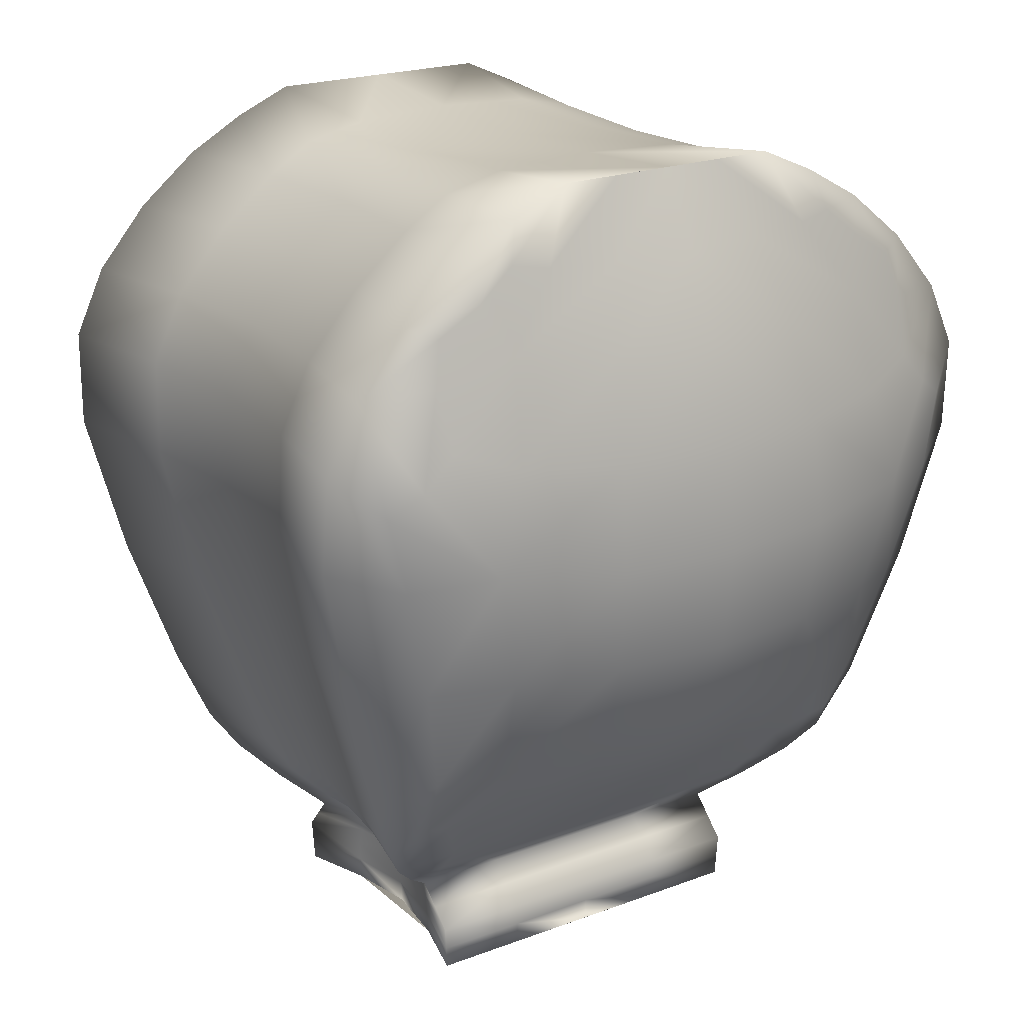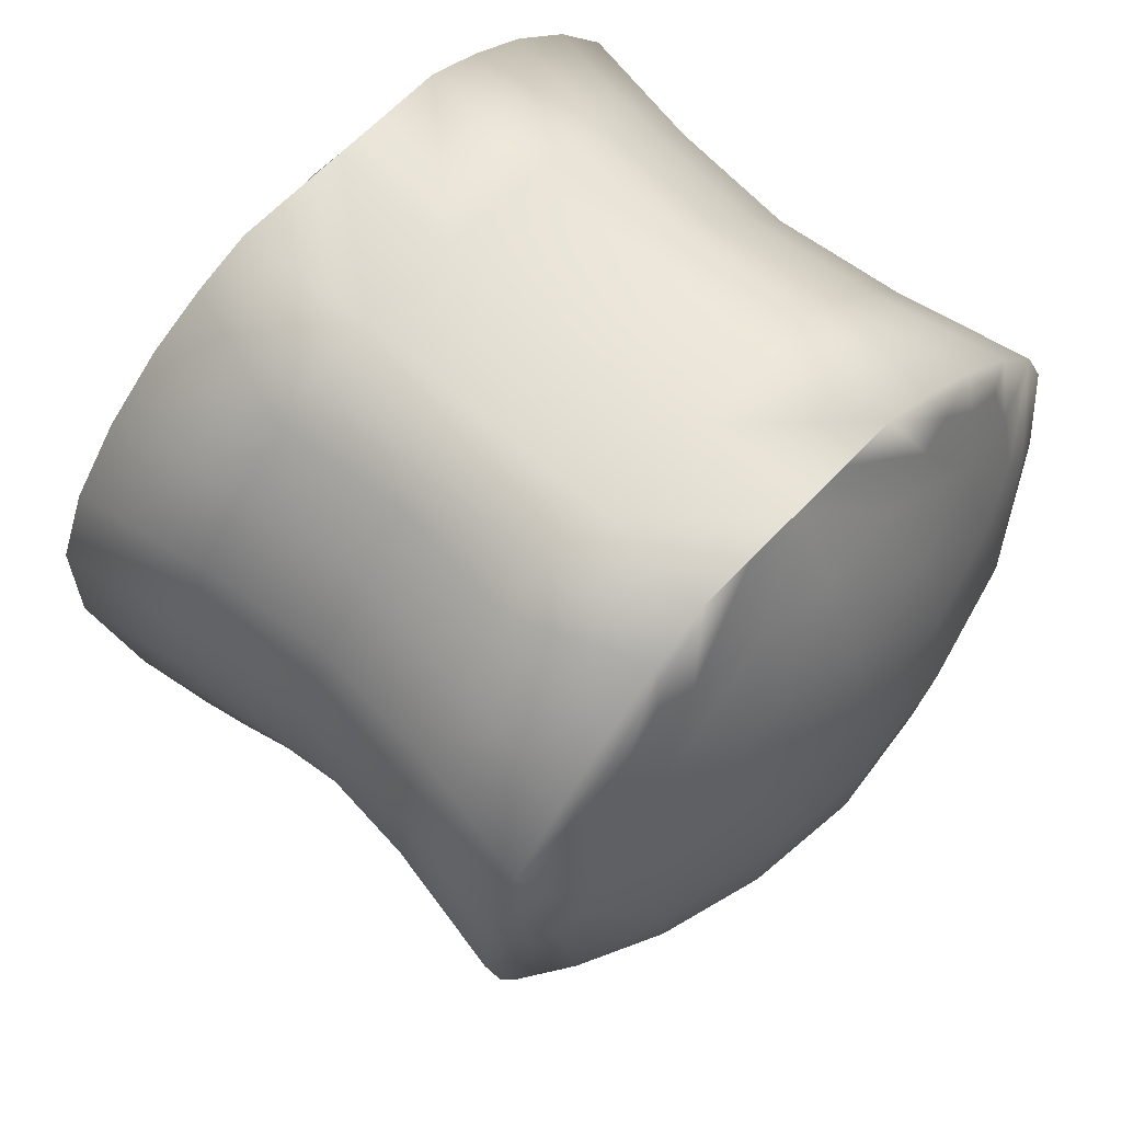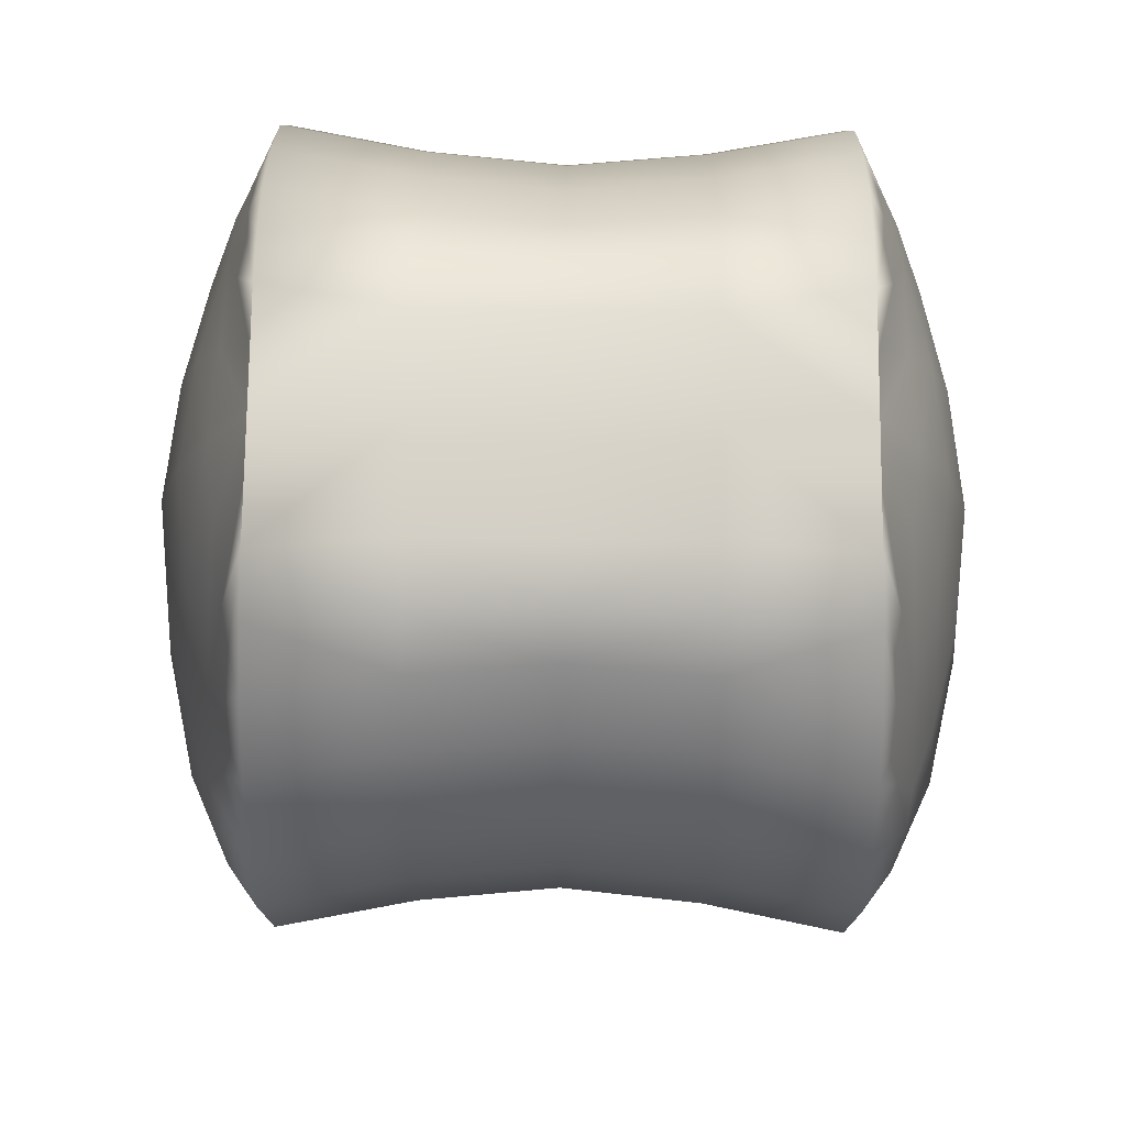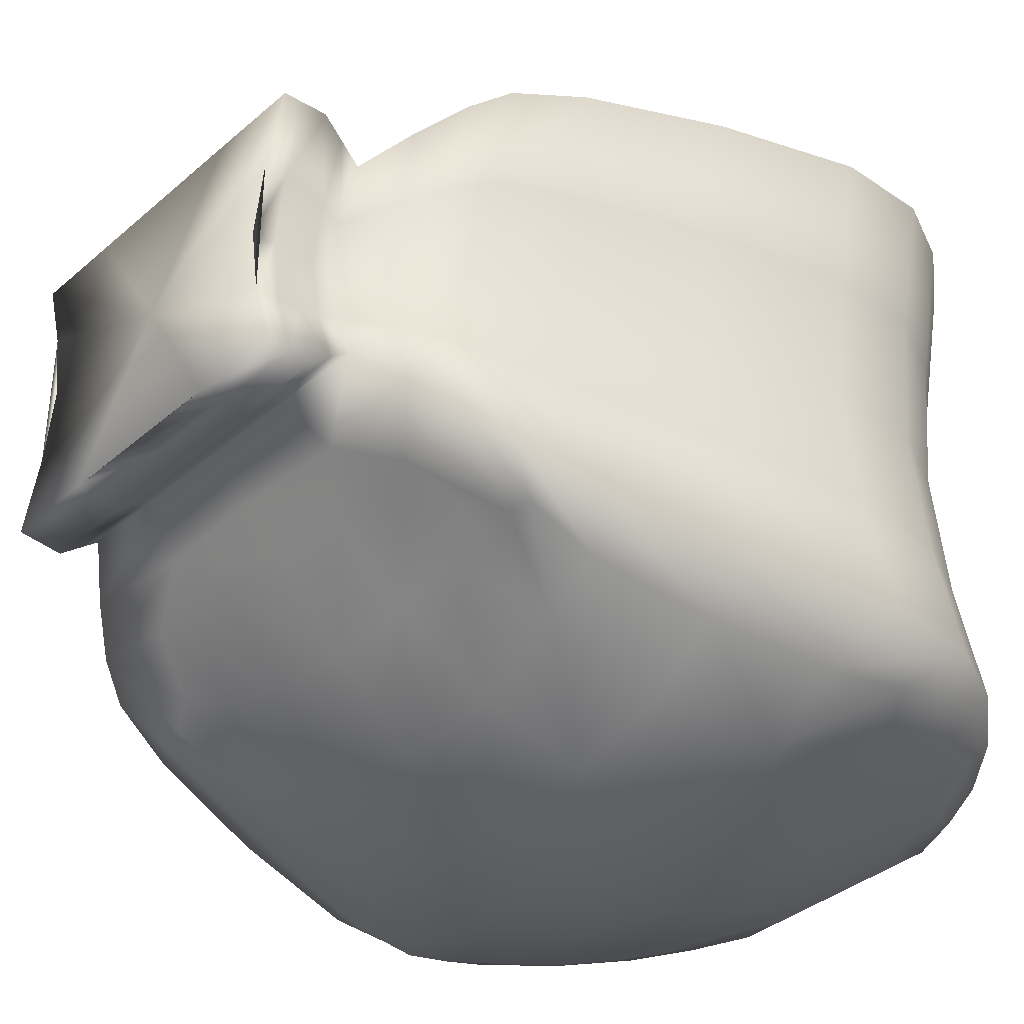
<metadata>
{"format":"obj","ext":"obj","renderer":"f3d","projection":"perspective","resolution":1024,"background":"white","views":[{"elev":21.3,"azim":-33.7,"up":"+Y"},{"elev":62.7,"azim":-47.3,"up":"+Y"},{"elev":73.5,"azim":90.6,"up":"+Y"},{"elev":-36.8,"azim":48.0,"up":"+Z"}]}
</metadata>
<code>
v  0 -12.58 5.549
v  4.692 -12.58 5.549
v  3.914 -10.91 7.311
v  0 -10.91 7.311
v  9.384 -12.58 5.549
v  7.307 -10.77 7.458
v  6.983 -8.675 9.47
v  3.616 -8.629 9.634
v  0 -8.631 9.721
v  8.274 -12.58 2.774
v  10.28 -10.9 3.656
v  11.35 -10.9 7.311
v  7.719 -12.58 -0
v  9.741 -10.9 -0
v  11.43 -9.182 -0
v  11.97 -9.182 4.458
v  13.05 -9.182 8.916
v  15.5 -3.851 11.33
v  14.25 -3.851 5.665
v  16.42 3.161 6.221
v  17.72 3.161 12.44
v  13.62 -3.851 -2.98e-08
v  15.77 3.161 -0
v  17.46 10.61 -0
v  18.12 10.61 6.647
v  19.45 10.61 13.29
v  15.65 18.92 -0
v  12.98 22.05 -0
v  13.65 22.05 6.86
v  16.31 18.92 6.849
v  10.18 24.5 -0
v  10.74 24.54 6.849
v  11.87 24.61 13.7
v  14.98 22.05 13.72
v  17.65 18.92 13.7
v  8.117 25.88 1.192e-07
v  8.383 26.03 6.817
v  5.245 26.52 1.788e-07
v  5.245 26.77 6.785
v  6.032 27.59 13.55
v  8.915 26.31 13.63
v  19.28 15.49 13.63
v  17.95 15.49 6.817
v  17.28 15.49 -0
v  12.45 -7.399 -0
v  13.03 -7.399 5.103
v  14.19 -7.399 10.21
v  0 27.59 13.55
v  0 23.94 15.66
v  4.223 23.94 15.31
v  3.016 27.59 13.55
v  -2.98e-08 19.86 17.56
v  5.233 19.86 16.96
v  10.34 20.27 15.66
v  7.669 24.03 14.71
v  9.563 24.3 14.32
v  11.46 22.77 14.52
v  0 14.95 19
v  5.85 14.95 18.36
v  0 9.616 19.6
v  6.06 9.616 19
v  12.23 10.27 17.57
v  10.78 15.29 17.12
v  14.12 19.28 14.93
v  13.61 21.46 14.37
v  0 4.285 19
v  5.85 4.285 18.36
v  -2.98e-08 -0.7371 17
v  5.248 -0.7367 16.4
v  10.33 -1.602 14.84
v  10.99 4.144 16.82
v  14.71 3.723 14.76
v  16.17 9.693 15.51
v  13.42 -2.047 13.45
v  0 -5.141 13.43
v  4.282 -5.14 13.08
v  7.891 -5.478 12.28
v  11.85 -5.51 12.01
v  13.08 -5.281 12.03
v  -3.914 -10.91 7.311
v  -4.692 -12.58 5.549
v  -3.616 -8.629 9.634
v  -6.983 -8.675 9.47
v  -7.307 -10.77 7.458
v  -9.384 -12.58 5.549
v  -11.35 -10.9 7.311
v  -10.28 -10.9 3.656
v  -8.274 -12.58 2.774
v  -13.05 -9.182 8.916
v  -11.97 -9.182 4.458
v  -11.43 -9.182 -0
v  -9.741 -10.9 -0
v  -7.719 -12.58 -0
v  -15.5 -3.851 11.33
v  -17.72 3.161 12.44
v  -16.42 3.161 6.221
v  -14.25 -3.851 5.665
v  -19.45 10.61 13.29
v  -18.12 10.61 6.647
v  -17.46 10.61 -0
v  -15.77 3.161 -0
v  -13.62 -3.851 2.98e-08
v  -15.65 18.92 -0
v  -16.31 18.92 6.849
v  -13.65 22.05 6.86
v  -12.98 22.05 -0
v  -17.65 18.92 13.7
v  -14.98 22.05 13.72
v  -11.87 24.61 13.7
v  -10.74 24.54 6.849
v  -10.18 24.5 -0
v  -8.383 26.03 6.817
v  -8.117 25.88 -0
v  -8.915 26.31 13.63
v  -6.032 27.59 13.55
v  -5.245 26.77 6.785
v  -5.245 26.52 -0
v  -17.95 15.49 6.817
v  -19.28 15.49 13.63
v  -17.28 15.49 -0
v  -13.03 -7.399 5.103
v  -12.45 -7.399 -0
v  -14.19 -7.399 10.21
v  -3.016 27.59 13.55
v  -4.223 23.94 15.31
v  -7.669 24.03 14.71
v  -10.34 20.27 15.66
v  -5.233 19.86 16.96
v  -9.563 24.3 14.32
v  -11.46 22.77 14.52
v  -5.85 14.95 18.36
v  -10.78 15.29 17.12
v  -12.23 10.27 17.57
v  -6.06 9.616 19
v  -14.12 19.28 14.93
v  -13.85 16.32 15.96
v  -15.4 14.63 15.85
v  -5.85 4.285 18.36
v  -10.99 4.144 16.82
v  -10.33 -1.602 14.84
v  -5.248 -0.7367 16.4
v  -16.17 9.693 15.51
v  -14.71 3.723 14.76
v  -13.42 -2.047 13.45
v  -4.282 -5.14 13.08
v  -7.891 -5.478 12.28
v  -11.85 -5.51 12.01
v  -10.15 -6.496 11.27
v  -9.851 -8.821 9.33
v  0 27.02 6.774
v  0 26.73 -0
v  0 -12.58 -5.549
v  0 -10.74 -7.487
v  5.795 -10.57 -7.664
v  4.692 -12.58 -5.549
v  0 -8.589 -9.765
v  4.087 -8.545 -9.722
v  7.024 -7.71 -10.34
v  8.885 -8.878 -9.271
v  13.05 -9.182 -8.916
v  11.35 -10.9 -7.311
v  9.384 -12.58 -5.549
v  10.28 -10.9 -3.656
v  8.274 -12.58 -2.774
v  11.97 -9.182 -4.458
v  15.5 -3.851 -11.33
v  17.72 3.161 -12.44
v  16.42 3.161 -6.221
v  14.25 -3.851 -5.665
v  19.45 10.61 -13.29
v  18.12 10.61 -6.647
v  16.31 18.92 -6.849
v  13.65 22.05 -6.86
v  17.65 18.92 -13.7
v  14.98 22.05 -13.72
v  11.87 24.61 -13.7
v  10.74 24.54 -6.849
v  8.383 26.03 -6.817
v  8.915 26.31 -13.63
v  6.032 27.59 -13.55
v  5.245 26.77 -6.785
v  17.95 15.49 -6.817
v  19.28 15.49 -13.63
v  13.03 -7.399 -5.103
v  14.19 -7.399 -10.21
v  0 27.59 -13.55
v  3.016 27.59 -13.55
v  4.223 23.94 -15.31
v  0 23.94 -15.66
v  7.669 24.03 -14.71
v  10.34 20.27 -15.66
v  5.233 19.86 -16.95
v  -2.98e-08 19.86 -17.55
v  9.563 24.3 -14.32
v  11.46 22.77 -14.52
v  5.85 14.95 -18.34
v  0 14.95 -18.97
v  10.78 15.29 -17.12
v  12.23 10.27 -17.57
v  6.06 9.616 -18.97
v  0 9.616 -19.57
v  14.12 19.28 -14.93
v  13.85 16.32 -15.96
v  15.4 14.63 -15.85
v  5.85 4.285 -18.34
v  0 4.285 -18.97
v  10.99 4.144 -16.82
v  10.33 -1.602 -14.84
v  5.248 -0.7367 -16.4
v  -2.98e-08 -0.7371 -16.99
v  16.17 9.693 -15.51
v  14.71 3.723 -14.76
v  13.42 -2.047 -13.45
v  4.282 -5.14 -13.08
v  0 -5.141 -13.43
v  7.891 -5.478 -12.28
v  11.85 -5.51 -12.01
v  10.15 -6.496 -11.27
v  -4.692 -12.58 -5.549
v  -5.795 -10.57 -7.664
v  -9.384 -12.58 -5.549
v  -11.35 -10.9 -7.311
v  -13.05 -9.182 -8.916
v  -8.885 -8.878 -9.271
v  -7.024 -7.71 -10.34
v  -4.087 -8.545 -9.722
v  -8.274 -12.58 -2.774
v  -10.28 -10.9 -3.656
v  -11.97 -9.182 -4.458
v  -15.5 -3.851 -11.33
v  -14.25 -3.851 -5.665
v  -16.42 3.161 -6.221
v  -17.72 3.161 -12.44
v  -18.12 10.61 -6.647
v  -19.45 10.61 -13.29
v  -13.65 22.05 -6.86
v  -16.31 18.92 -6.849
v  -10.74 24.54 -6.849
v  -11.87 24.61 -13.7
v  -14.98 22.05 -13.72
v  -17.65 18.92 -13.7
v  -8.383 26.03 -6.817
v  -5.245 26.77 -6.785
v  -6.032 27.59 -13.55
v  -8.915 26.31 -13.63
v  -19.28 15.49 -13.63
v  -17.95 15.49 -6.817
v  -13.03 -7.399 -5.103
v  -14.19 -7.399 -10.21
v  -4.223 23.94 -15.31
v  -3.016 27.59 -13.55
v  -5.233 19.86 -16.95
v  -10.34 20.27 -15.66
v  -7.669 24.03 -14.71
v  -9.563 24.3 -14.32
v  -11.46 22.77 -14.52
v  -5.85 14.95 -18.34
v  -6.06 9.616 -18.97
v  -12.23 10.27 -17.57
v  -10.78 15.29 -17.12
v  -14.12 19.28 -14.93
v  -13.61 21.46 -14.37
v  -5.85 4.285 -18.34
v  -5.248 -0.7367 -16.4
v  -10.33 -1.602 -14.84
v  -10.99 4.144 -16.82
v  -14.71 3.723 -14.76
v  -16.17 9.693 -15.51
v  -13.42 -2.047 -13.45
v  -4.282 -5.14 -13.08
v  -7.891 -5.478 -12.28
v  -11.85 -5.51 -12.01
v  -13.08 -5.281 -12.03
v  0 27.02 -6.774
v  8.274 -13.57 3.28
v  7.719 -13.57 0.02486
v  9.384 -13.57 6.56
v  9.384 -14.56 7.571
v  8.259 -14.6 3.655
v  7.704 -14.6 0.0435
v  4.692 -13.57 6.56
v  0 -13.57 6.56
v  0 -14.56 7.571
v  4.692 -14.56 7.571
v  -8.274 -13.57 3.28
v  -9.384 -13.57 6.56
v  -7.719 -13.57 0.02486
v  -7.704 -14.6 0.0435
v  -8.259 -14.6 3.655
v  -9.384 -14.56 7.571
v  -4.692 -13.57 6.56
v  -4.692 -14.56 7.571
v  8.274 -13.57 -3.18
v  9.384 -13.57 -6.361
v  8.259 -14.6 -3.481
v  9.384 -14.56 -7.173
v  4.692 -13.57 -6.361
v  0 -13.57 -6.361
v  4.692 -14.56 -7.173
v  0 -14.56 -7.173
v  -4.692 -13.57 -6.361
v  -9.384 -13.57 -6.361
v  -4.692 -14.56 -7.173
v  -9.384 -14.56 -7.173
v  -8.274 -13.57 -3.18
v  -8.259 -14.6 -3.481
v  9.326 -15.7 7.536
v  8.215 -15.7 3.768
v  9.267 -16.83 7.501
v  8.157 -16.84 3.751
v  7.602 -16.85 0.04971
v  7.66 -15.71 0.04971
v  0 -15.71 7.523
v  4.663 -15.71 7.527
v  0 -16.86 7.476
v  4.634 -16.85 7.484
v  -7.66 -15.71 0.04971
v  -8.215 -15.7 3.768
v  -7.602 -16.85 0.04971
v  -8.157 -16.84 3.751
v  -9.267 -16.83 7.501
v  -9.326 -15.7 7.536
v  -4.663 -15.71 7.527
v  -4.634 -16.85 7.484
v  8.215 -15.7 -3.569
v  8.157 -16.84 -3.552
v  9.267 -16.83 -7.104
v  9.326 -15.7 -7.138
v  4.663 -15.71 -7.13
v  4.634 -16.85 -7.087
v  0 -16.86 -7.078
v  0 -15.71 -7.126
v  -4.663 -15.71 -7.13
v  -4.634 -16.85 -7.087
v  -9.267 -16.83 -7.104
v  -9.326 -15.7 -7.138
v  -8.215 -15.7 -3.569
v  -8.157 -16.84 -3.552
v  -5.96e-08 -16.85 0.1491
v  -13.61 21.46 14.37
v  13.85 16.32 15.96
v  15.4 14.63 15.85
v  -13.85 16.32 -15.96
v  -15.4 14.63 -15.85
v  13.61 21.46 -14.37
v  -17.03 13.53 15.25
v  17.03 13.53 15.25
v  10.15 -6.496 11.27
v  9.851 -8.821 9.33
v  -13.08 -5.281 12.03
v  -9.659 -10.34 7.899
v  9.659 -10.34 7.899
v  13.08 -5.281 -12.03
v  -10.15 -6.496 -11.27
v  17.03 13.53 -15.25
v  -17.03 13.53 -15.25
o Box001
g Box001
f 1 2 3 4
f 2 5 6 3
f 7 8 3 6
f 8 9 4 3
f 5 10 11 12
f 10 13 14 11
f 15 16 11 14
f 16 17 12 11
f 18 19 20 21
f 19 22 23 20
f 24 25 20 23
f 25 26 21 20
f 27 28 29 30
f 28 31 32 29
f 33 34 29 32
f 34 35 30 29
f 31 36 37 32
f 36 38 39 37
f 40 41 37 39
f 41 33 32 37
f 35 42 43 30
f 42 26 25 43
f 24 44 43 25
f 44 27 30 43
f 15 45 46 16
f 45 22 19 46
f 18 47 46 19
f 47 17 16 46
f 48 49 50 51
f 49 52 53 50
f 54 55 50 53
f 55 40 51 50
f 40 55 56 41
f 55 54 57 56
f 33 41 56 57
f 52 58 59 53
f 58 60 61 59
f 62 63 59 61
f 63 54 53 59
f 54 64 65 57
f 64 35 34 65
f 33 57 65 34
f 60 66 67 61
f 66 68 69 67
f 70 71 67 69
f 71 62 61 67
f 62 71 72 73
f 71 70 74 72
f 18 21 72 74
f 21 26 73 72
f 68 75 76 69
f 75 9 8 76
f 7 77 76 8
f 77 70 69 76
f 70 78 79 74
f 78 17 47 79
f 18 74 79 47
f 1 4 80 81
f 4 9 82 80
f 83 84 80 82
f 84 85 81 80
f 85 86 87 88
f 86 89 90 87
f 91 92 87 90
f 92 93 88 87
f 94 95 96 97
f 95 98 99 96
f 100 101 96 99
f 101 102 97 96
f 103 104 105 106
f 104 107 108 105
f 109 110 105 108
f 110 111 106 105
f 111 110 112 113
f 110 109 114 112
f 115 116 112 114
f 116 117 113 112
f 107 104 118 119
f 104 103 120 118
f 100 99 118 120
f 99 98 119 118
f 91 90 121 122
f 90 89 123 121
f 94 97 121 123
f 97 102 122 121
f 48 124 125 49
f 124 115 126 125
f 127 128 125 126
f 128 52 49 125
f 115 114 129 126
f 114 109 130 129
f 127 126 129 130
f 52 128 131 58
f 128 127 132 131
f 133 134 131 132
f 134 60 58 131
f 127 135 136 132
f 135 107 137 136
f 133 132 136 137
f 60 134 138 66
f 134 133 139 138
f 140 141 138 139
f 141 68 66 138
f 133 142 143 139
f 142 98 95 143
f 94 144 143 95
f 144 140 139 143
f 68 141 145 75
f 141 140 146 145
f 83 82 145 146
f 82 9 75 145
f 140 147 148 146
f 147 89 149 148
f 83 146 148 149
f 117 116 150 151
f 116 115 48 150
f 40 39 150 48
f 39 38 151 150
f 152 153 154 155
f 153 156 157 154
f 158 159 154 157
f 159 160 161 154
f 162 155 154 161
f 162 161 163 164
f 161 160 165 163
f 15 14 163 165
f 14 13 164 163
f 166 167 168 169
f 167 170 171 168
f 24 23 168 171
f 23 22 169 168
f 27 172 173 28
f 172 174 175 173
f 176 177 173 175
f 177 31 28 173
f 31 177 178 36
f 177 176 179 178
f 180 181 178 179
f 181 38 36 178
f 174 172 182 183
f 172 27 44 182
f 24 171 182 44
f 171 170 183 182
f 15 165 184 45
f 165 160 185 184
f 166 169 184 185
f 169 22 45 184
f 186 187 188 189
f 187 180 190 188
f 191 192 188 190
f 192 193 189 188
f 180 179 194 190
f 179 176 195 194
f 191 190 194 195
f 193 192 196 197
f 192 191 198 196
f 199 200 196 198
f 200 201 197 196
f 191 202 203 198
f 202 174 204 203
f 199 198 203 204
f 201 200 205 206
f 200 199 207 205
f 208 209 205 207
f 209 210 206 205
f 199 211 212 207
f 211 170 167 212
f 166 213 212 167
f 213 208 207 212
f 210 209 214 215
f 209 208 216 214
f 158 157 214 216
f 157 156 215 214
f 208 217 218 216
f 217 160 159 218
f 158 216 218 159
f 152 219 220 153
f 219 221 222 220
f 223 224 220 222
f 224 225 226 220
f 156 153 220 226
f 221 227 228 222
f 227 93 92 228
f 91 229 228 92
f 229 223 222 228
f 230 231 232 233
f 231 102 101 232
f 100 234 232 101
f 234 235 233 232
f 103 106 236 237
f 106 111 238 236
f 239 240 236 238
f 240 241 237 236
f 111 113 242 238
f 113 117 243 242
f 244 245 242 243
f 245 239 238 242
f 241 246 247 237
f 246 235 234 247
f 100 120 247 234
f 120 103 237 247
f 91 122 248 229
f 122 102 231 248
f 230 249 248 231
f 249 223 229 248
f 186 189 250 251
f 189 193 252 250
f 253 254 250 252
f 254 244 251 250
f 244 254 255 245
f 254 253 256 255
f 239 245 255 256
f 193 197 257 252
f 197 201 258 257
f 259 260 257 258
f 260 253 252 257
f 253 261 262 256
f 261 241 240 262
f 239 256 262 240
f 201 206 263 258
f 206 210 264 263
f 265 266 263 264
f 266 259 258 263
f 259 266 267 268
f 266 265 269 267
f 230 233 267 269
f 233 235 268 267
f 210 215 270 264
f 215 156 226 270
f 225 271 270 226
f 271 265 264 270
f 265 272 273 269
f 272 223 249 273
f 230 269 273 249
f 117 151 274 243
f 151 38 181 274
f 180 186 274 181
f 186 244 243 274
f 13 10 275 276
f 10 5 277 275
f 278 279 275 277
f 279 280 276 275
f 5 2 281 277
f 2 1 282 281
f 283 284 281 282
f 284 278 277 281
f 85 88 285 286
f 88 93 287 285
f 288 289 285 287
f 289 290 286 285
f 1 81 291 282
f 81 85 286 291
f 290 292 291 286
f 292 283 282 291
f 162 164 293 294
f 164 13 276 293
f 280 295 293 276
f 295 296 294 293
f 152 155 297 298
f 155 162 294 297
f 296 299 297 294
f 299 300 298 297
f 221 219 301 302
f 219 152 298 301
f 300 303 301 298
f 303 304 302 301
f 93 227 305 287
f 227 221 302 305
f 304 306 305 302
f 306 288 287 305
f 278 307 308 279
f 307 309 310 308
f 311 312 308 310
f 312 280 279 308
f 283 313 314 284
f 313 315 316 314
f 309 307 314 316
f 307 278 284 314
f 288 317 318 289
f 317 319 320 318
f 321 322 318 320
f 322 290 289 318
f 290 322 323 292
f 322 321 324 323
f 315 313 323 324
f 313 283 292 323
f 280 312 325 295
f 312 311 326 325
f 327 328 325 326
f 328 296 295 325
f 296 328 329 299
f 328 327 330 329
f 331 332 329 330
f 332 300 299 329
f 300 332 333 303
f 332 331 334 333
f 335 336 333 334
f 336 304 303 333
f 304 336 337 306
f 336 335 338 337
f 319 317 337 338
f 317 288 306 337
f 309 316 339 310
f 316 315 324 339
f 321 320 339 324
f 320 319 338 339
f 335 334 339 338
f 334 331 330 339
f 327 326 339 330
f 326 311 310 339
f 127 130 340 135
f 130 109 108 340
f 107 135 340 108
f 54 63 341 64
f 63 62 342 341
f 35 64 341 342
f 253 260 343 261
f 260 259 344 343
f 241 261 343 344
f 176 175 345 195
f 175 174 202 345
f 191 195 345 202
f 107 119 346 137
f 119 98 142 346
f 133 137 346 142
f 62 73 347 342
f 73 26 42 347
f 35 342 347 42
f 70 77 348 78
f 77 7 349 348
f 17 78 348 349
f 140 144 350 147
f 144 94 123 350
f 89 147 350 123
f 83 149 351 84
f 149 89 86 351
f 85 84 351 86
f 5 12 352 6
f 12 17 349 352
f 7 6 352 349
f 208 213 353 217
f 213 166 185 353
f 160 217 353 185
f 265 271 354 272
f 271 225 224 354
f 223 272 354 224
f 174 183 355 204
f 183 170 211 355
f 199 204 355 211
f 259 268 356 344
f 268 235 246 356
f 241 344 356 246

</code>
